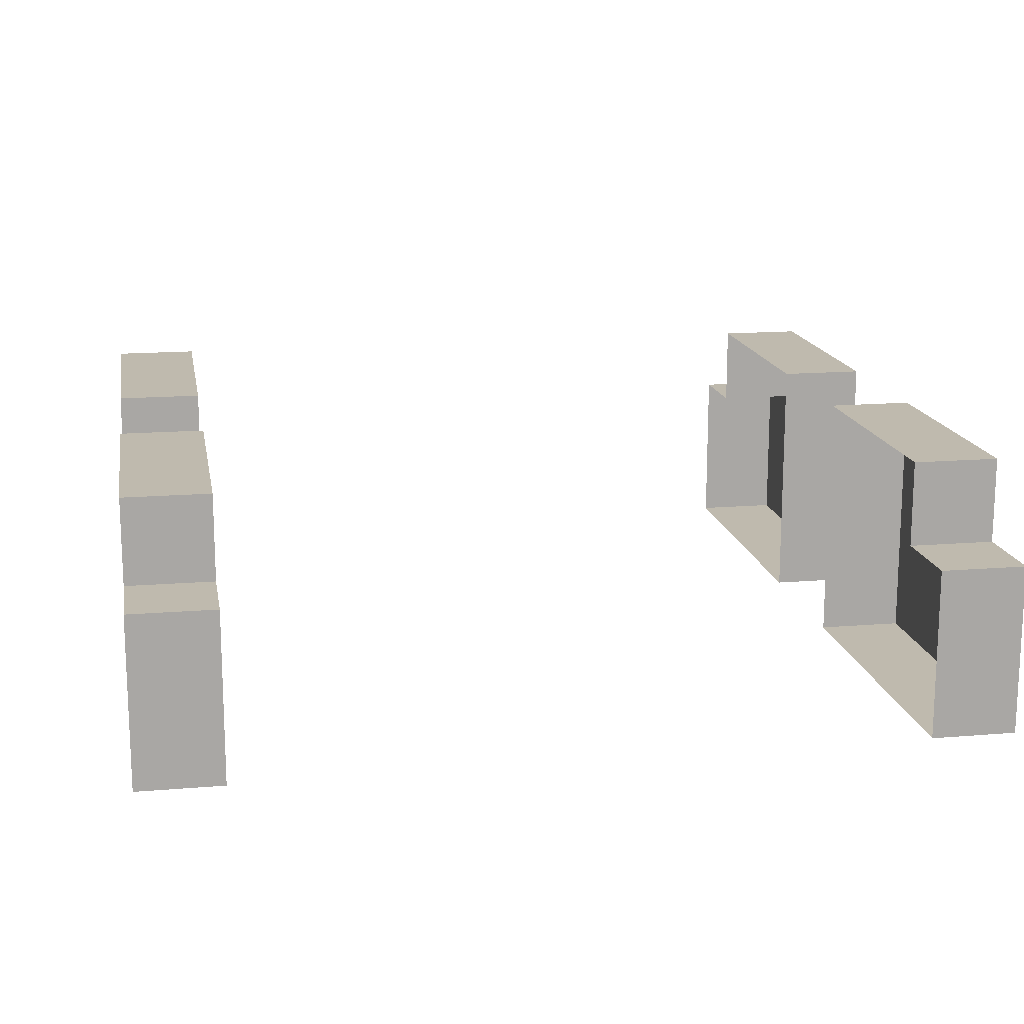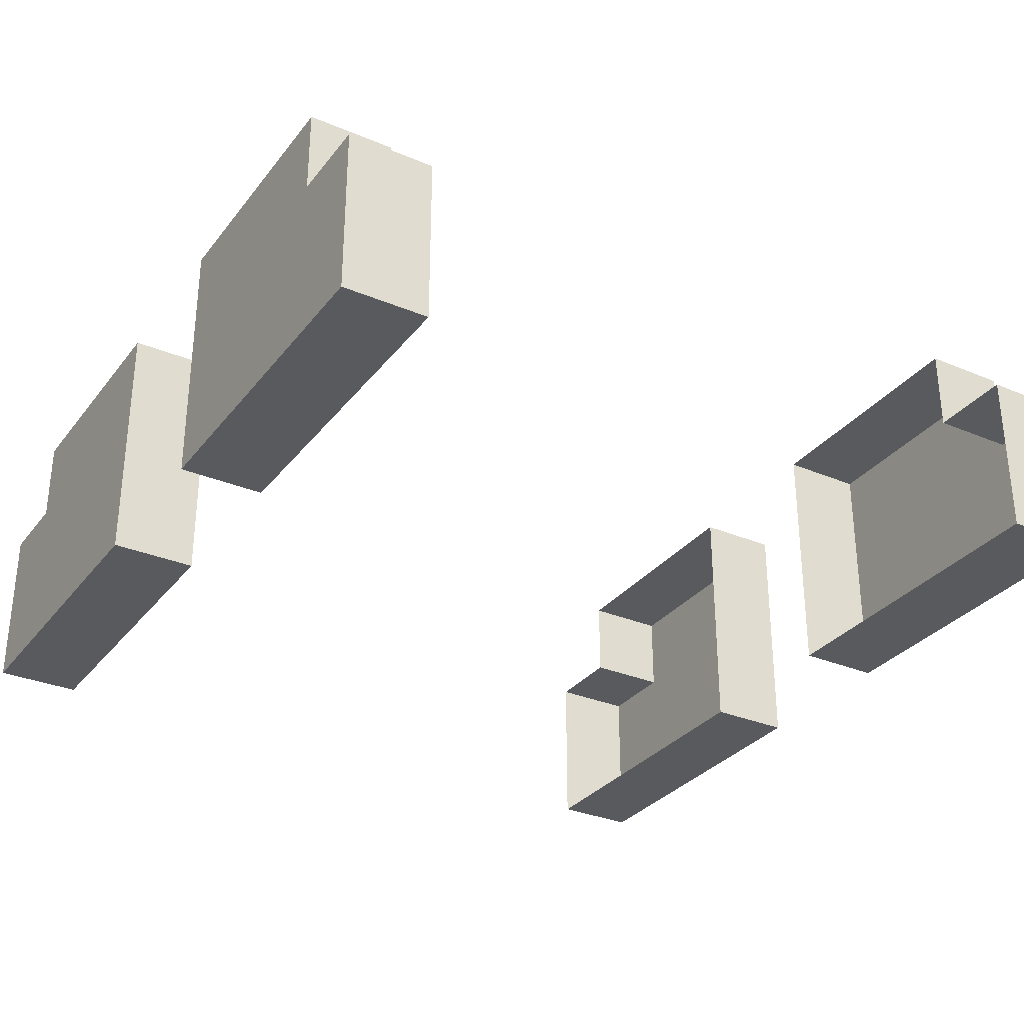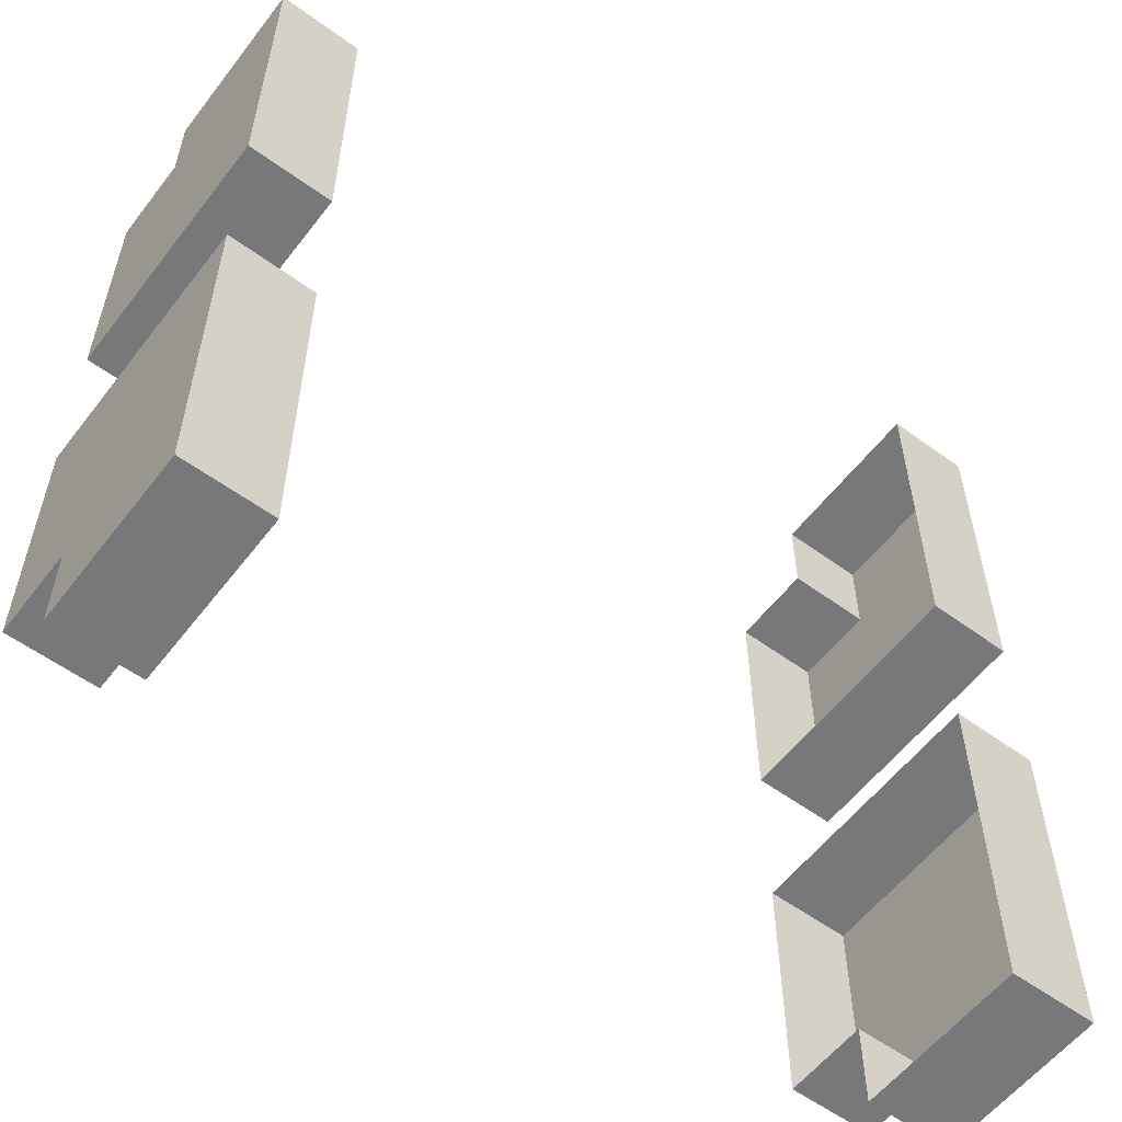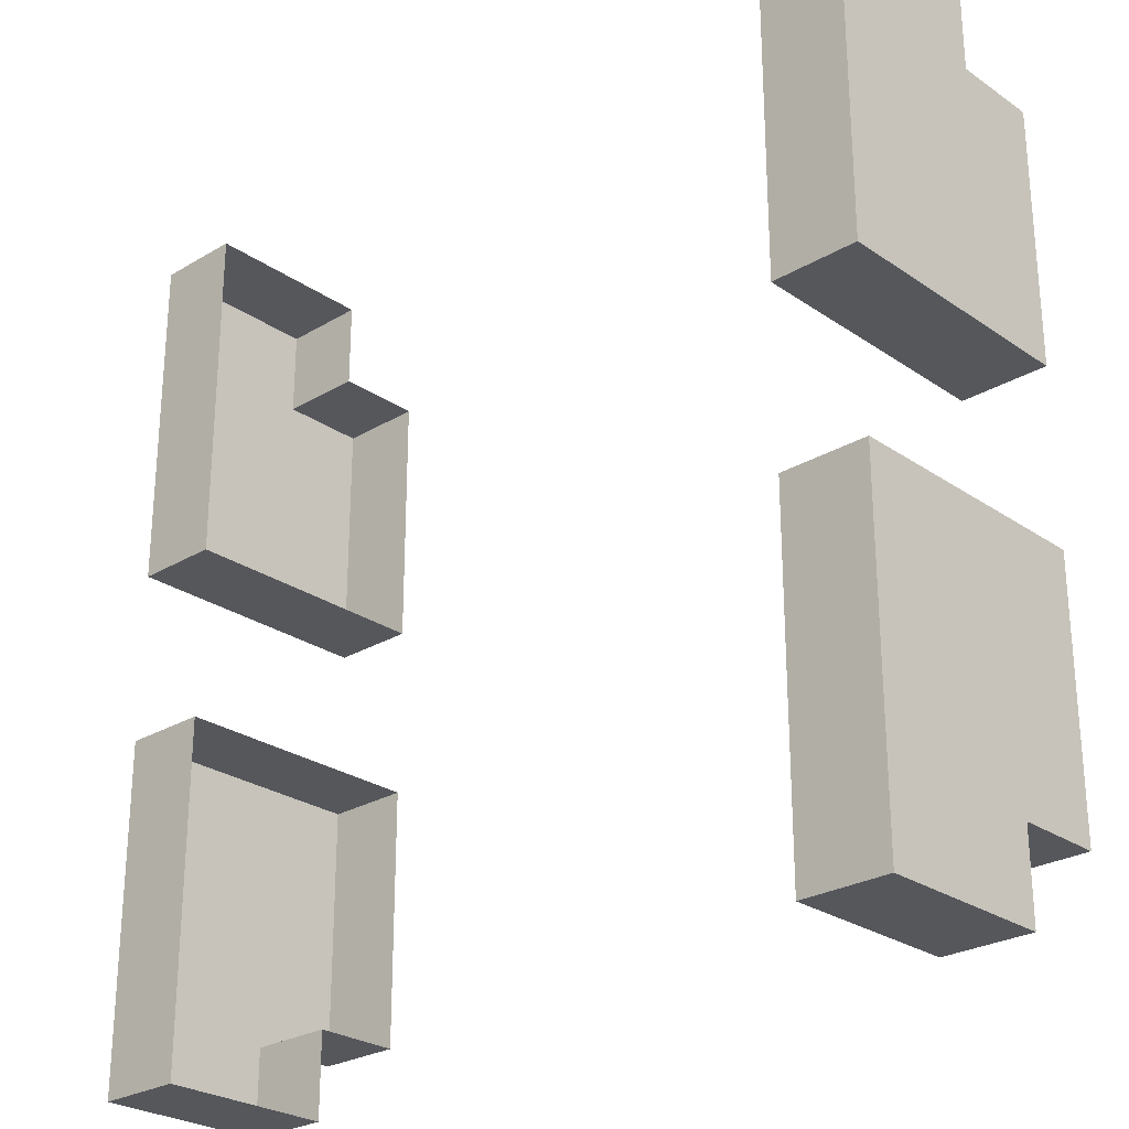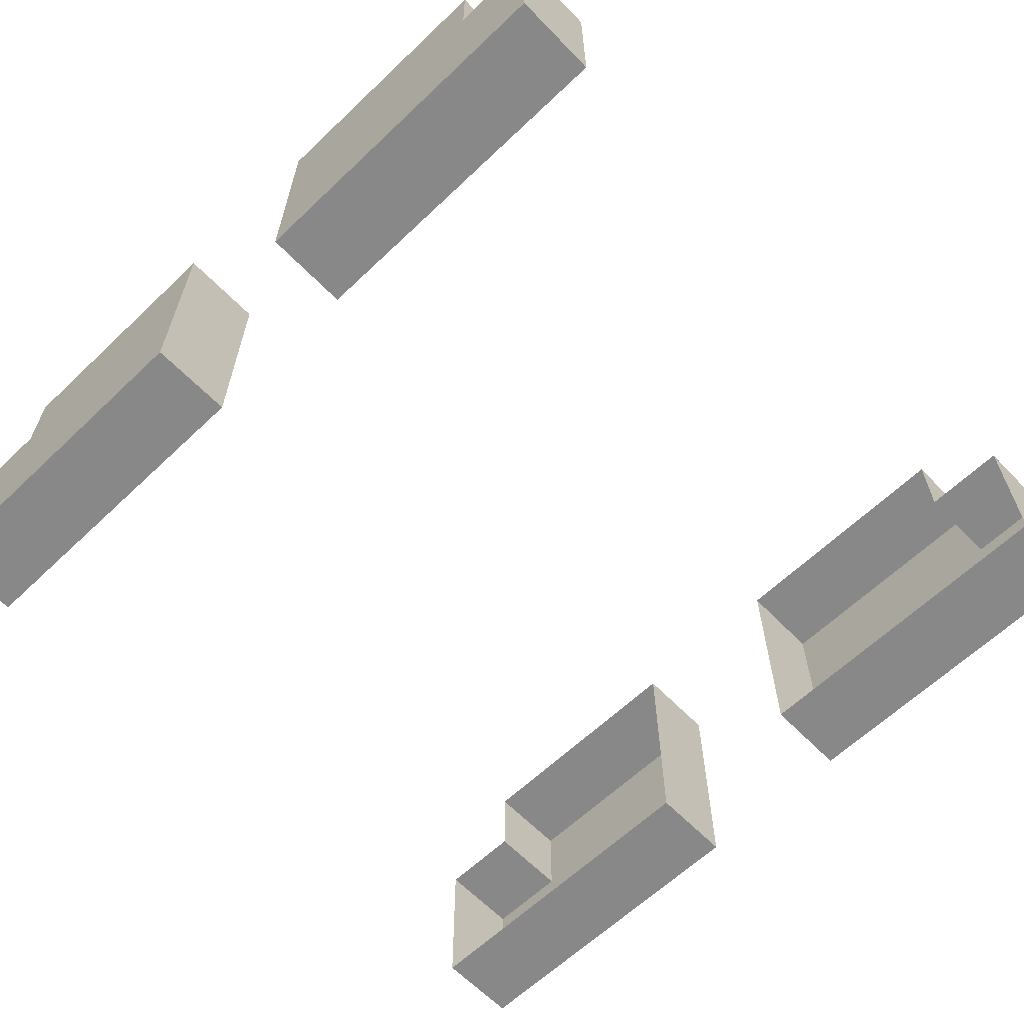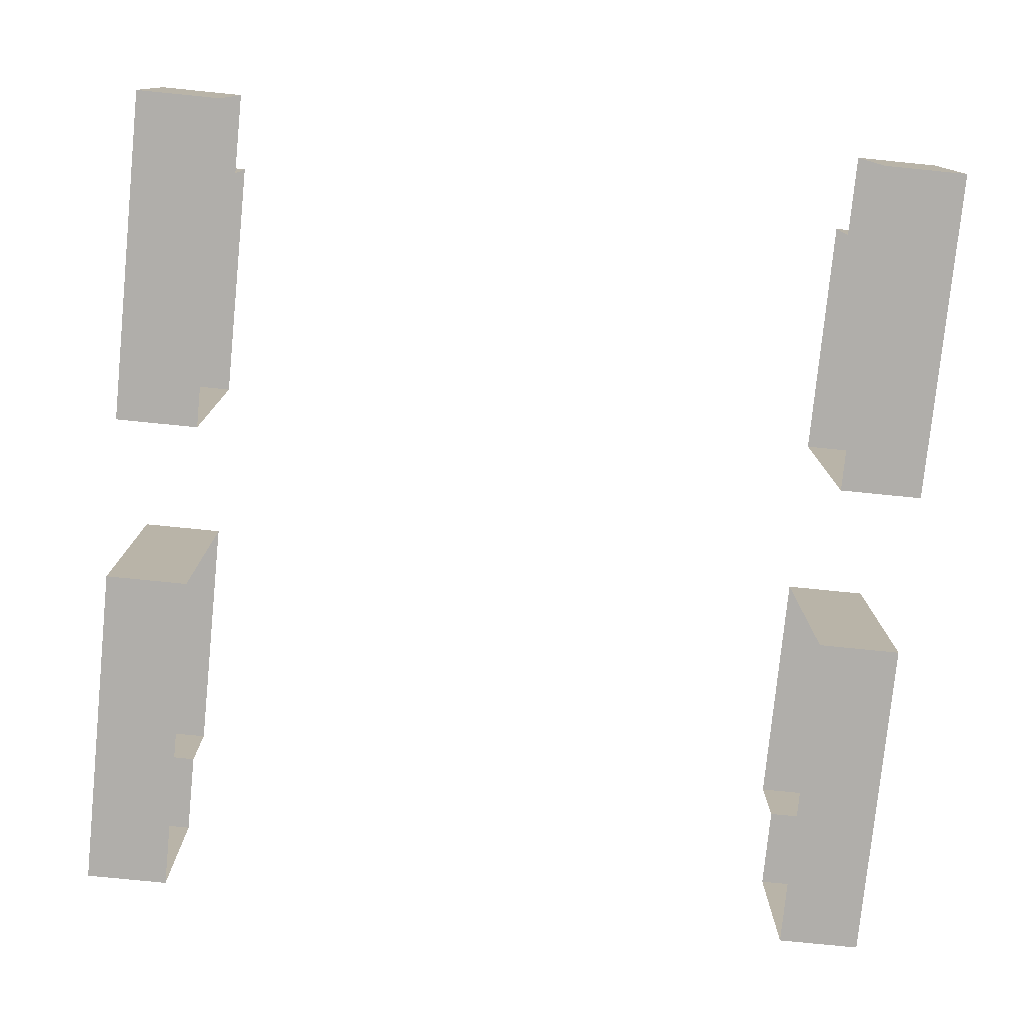
<metadata>
{"format":"obj","ext":"obj","renderer":"f3d","projection":"perspective","resolution":1024,"background":"white","views":[{"elev":15.6,"azim":170.1,"up":"+Y"},{"elev":-31.1,"azim":149.0,"up":"+Y"},{"elev":-57.3,"azim":-37.2,"up":"+Z"},{"elev":-26.5,"azim":43.0,"up":"+Z"},{"elev":-62.8,"azim":-46.1,"up":"+Y"},{"elev":-77.8,"azim":174.3,"up":"+Y"}]}
</metadata>
<code>
o JR
v 0.4 0.1 0.4999
v 0.4 -0.1 0.4999
v 0.4 -0.1 0.4
v 0.4 0.2 0.3
v 0.4 0.2 0.4
v 0.4 0.1 0.4
v 0.4 0.1 0.3
v -0.4 0.1 0.4999
v -0.4 0.1 0.4
v -0.4 -0.1 0.4
v -0.4 0.2 0.4
v -0.4 0.1 0.3
v -0.4 0.2 0.3
v -0.4 -0.1 0.4999
v -0.4 -0.1 0.4999
v 0.4 0.1 0.4999
v -0.4 0.1 0.4999
v -0.4 -0.1 0.4999
v 0.4 -0.1 0.4999
v 0.4 0.2 0.4
v -0.4 0.2 0.4
v -0.4 0.1 0.4999
v 0.4 0.1 0.4999
v 0.4 0.2 0.3
v -0.4 0.2 0.3
v -0.4 0.2 0.4
v 0.4 0.2 0.4
v -0.4 0.1 0.3
v -0.4 0.1 0.4
v 0.4 0.1 0.4
f 1 2 3
f 4 5 6
f 3 6 1
f 6 5 1
f 6 7 4
f 8 9 10
f 8 11 9
f 12 9 11
f 11 13 12
f 10 14 8
f 16 17 18
f 18 19 16
f 20 21 22
f 22 23 20
f 24 25 26
f 26 27 24
o Untitled
v -0.5 -0.2 0.4
v -0.5 -0.2 -0
v -0.5 -0.2 -0.2
v -0.5 -0.2 -0.6
v -0.5 -0 0.4
v -0.5 -0 0.3
v -0.5 0 -0.5
v -0.5 0 -0.6
v -0.5 0.1 0.3
v -0.5 0.1 0
v -0.5 0.1 -0.2
v -0.5 0.1 -0.5
v -0.4 -0.1 0.4
v -0.4 0.2 0.3
v 0.4 -0.2 0.4
v 0.4 -0.2 -0.6
v 0.4 -0.1 0.4
v 0.4 -0 0.4
v 0.4 -0 0.3
v 0.4 0 -0.6
v 0.4 0.1 -0.5
v -0.4 -0.2 0.4
v -0.4 -0.2 -0.6
v -0.4 -0.1 0.4
v -0.4 -0 0.4
v -0.4 -0 0.3
v -0.4 0 -0.6
v -0.4 0.1 -0.5
v 0.4 -0.1 0.4
v 0.4 0.2 0.3
v 0.5 -0.2 0.4
v 0.5 -0.2 -0
v 0.5 -0.2 -0.2
v 0.5 -0.2 -0.6
v 0.5 -0 0.4
v 0.5 -0 0.3
v 0.5 0 -0.5
v 0.5 0 -0.6
v 0.5 0.1 0.3
v 0.5 0.1 0
v 0.5 0.1 -0.2
v 0.5 0.1 -0.5
v -0.4 -0.1 0.5
v -0.5 -0.2 0.4
v -0.5 -0 0.4
v -0.4 -0.2 0.4
v -0.4 -0.1 0.4
v -0.4 -0 0.4
v 0.4 -0.2 0.4
v 0.4 -0.1 0.4
v 0.4 -0 0.4
v 0.4 0.2 0.4
v 0.5 -0.2 0.4
v 0.5 -0 0.4
v -0.5 -0 0.3
v -0.5 0.1 0.3
v -0.4 -0 0.3
v -0.4 0.1 0.3
v 0.4 -0 0.3
v 0.4 0.1 0.3
v 0.5 -0 0.3
v 0.5 0.1 0.3
v -0.5 -0.2 -0.2
v -0.5 0.1 -0.2
v -0.4 -0.2 -0.2
v -0.4 0.1 -0.2
v 0.4 -0.2 -0.2
v 0.4 0.1 -0.2
v 0.5 -0.2 -0.2
v 0.5 0.1 -0.2
v -0.4 0.1 0.3
v -0.5 -0.2 -0
v -0.5 0.1 0
v -0.4 -0.2 -0
v -0.4 0.1 0
v 0.4 -0.2 -0
v 0.4 0.1 0
v 0.5 -0.2 -0
v 0.5 0.1 0
v -0.5 0 -0.5
v -0.5 0.1 -0.5
v -0.4 0 -0.5
v -0.4 0.1 -0.5
v 0.4 0 -0.5
v 0.4 0.1 -0.5
v 0.5 0 -0.5
v 0.5 0.1 -0.5
v -0.5 -0.2 -0.6
v -0.5 0 -0.6
v -0.4 -0.2 -0.6
v -0.4 0 -0.6
v 0.4 -0.2 -0.6
v 0.4 0 -0.6
v 0.5 -0.2 -0.6
v 0.5 0 -0.6
v -0.5 -0.2 0.4
v -0.4 -0.2 0.4
v 0.4 -0.2 0.4
v 0.5 -0.2 0.4
v -0.5 -0.2 -0
v -0.4 -0.2 -0
v 0.4 -0.2 -0
v 0.5 -0.2 -0
v -0.5 -0.2 -0.2
v -0.4 -0.2 -0.2
v 0.4 -0.2 -0.2
v 0.5 -0.2 -0.2
v -0.5 -0.2 -0.6
v -0.4 -0.2 -0.6
v 0.4 -0.2 -0.6
v 0.5 -0.2 -0.6
v 0.4 -0.1 0.4
v 0.4 0.1 0.3
v -0.5 -0 0.4
v -0.4 -0 0.4
v 0.4 -0 0.4
v 0.5 -0 0.4
v -0.5 -0 0.3
v -0.4 -0 0.3
v 0.4 -0 0.3
v 0.5 -0 0.3
v -0.5 0 -0.5
v -0.4 0 -0.5
v 0.4 0 -0.5
v 0.5 0 -0.5
v -0.5 0 -0.6
v -0.4 0 -0.6
v 0.4 0 -0.6
v 0.5 0 -0.6
v -0.4 0.1 0.5
v -0.5 0.1 0.3
v -0.4 0.1 0.3
v 0.4 0.1 0.3
v 0.5 0.1 0.3
v -0.5 0.1 0
v -0.4 0.1 0
v 0.4 0.1 0
v 0.5 0.1 0
v -0.5 0.1 -0.2
v -0.4 0.1 -0.2
v 0.4 0.1 -0.2
v 0.5 0.1 -0.2
v -0.5 0.1 -0.5
v -0.4 0.1 -0.5
v 0.4 0.1 -0.5
v 0.5 0.1 -0.5
v 0.4 0.2 0.3
f 35 32 31
f 36 32 35
f 37 34 33
f 38 34 37
f 39 32 36
f 40 32 39
f 41 37 33
f 42 37 41
f 61 62 65
f 65 62 66
f 63 64 67
f 67 64 68
f 66 62 69
f 69 62 70
f 63 67 71
f 71 67 72
f 76 75 74
f 77 75 76
f 78 75 77
f 83 81 80
f 83 80 79
f 84 81 83
f 87 86 85
f 88 86 87
f 91 90 89
f 92 90 91
f 95 94 93
f 96 94 95
f 99 98 97
f 100 98 99
f 102 103 104
f 104 103 105
f 106 107 108
f 108 107 109
f 110 111 112
f 112 111 113
f 114 115 116
f 116 115 117
f 118 119 120
f 120 119 121
f 122 123 124
f 124 123 125
f 130 127 126
f 131 127 130
f 132 129 128
f 133 129 132
f 138 135 134
f 139 135 138
f 140 137 136
f 141 137 140
f 144 145 148
f 148 145 149
f 146 147 150
f 150 147 151
f 152 153 156
f 156 153 157
f 154 155 158
f 158 155 159
f 161 162 165
f 165 162 166
f 163 164 167
f 167 164 168
f 169 170 173
f 173 170 174
f 171 172 175
f 175 172 176
l 45 47
l 47 48
l 55 56
l 53 57
l 48 49
l 46 50
l 52 54
l 54 55

</code>
